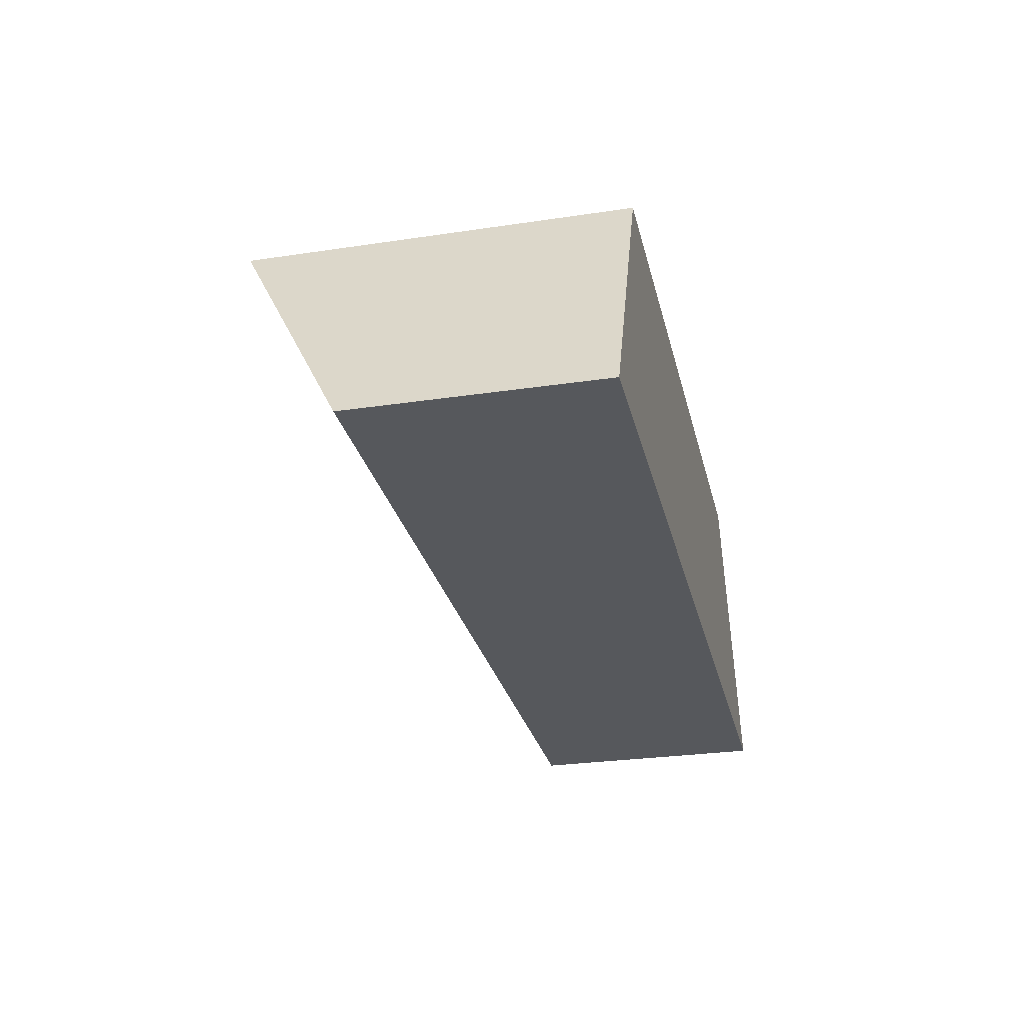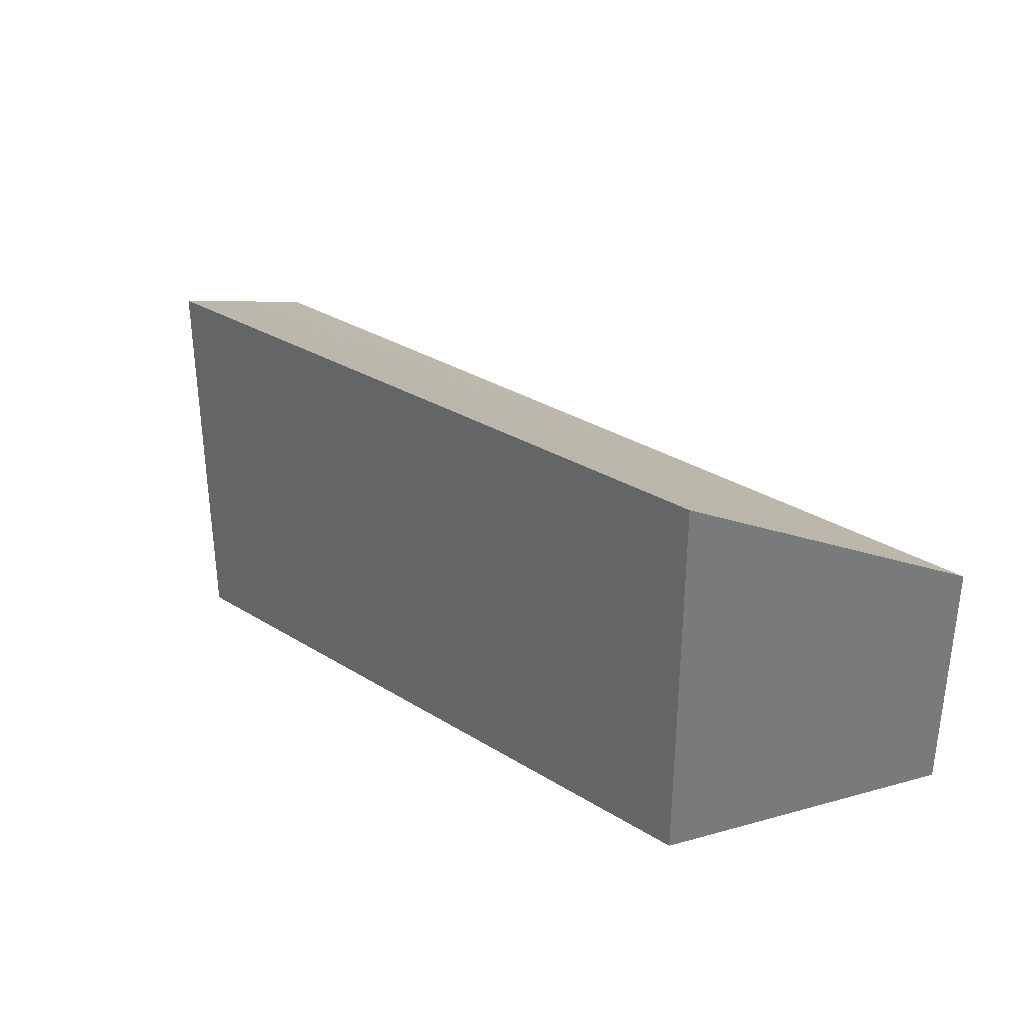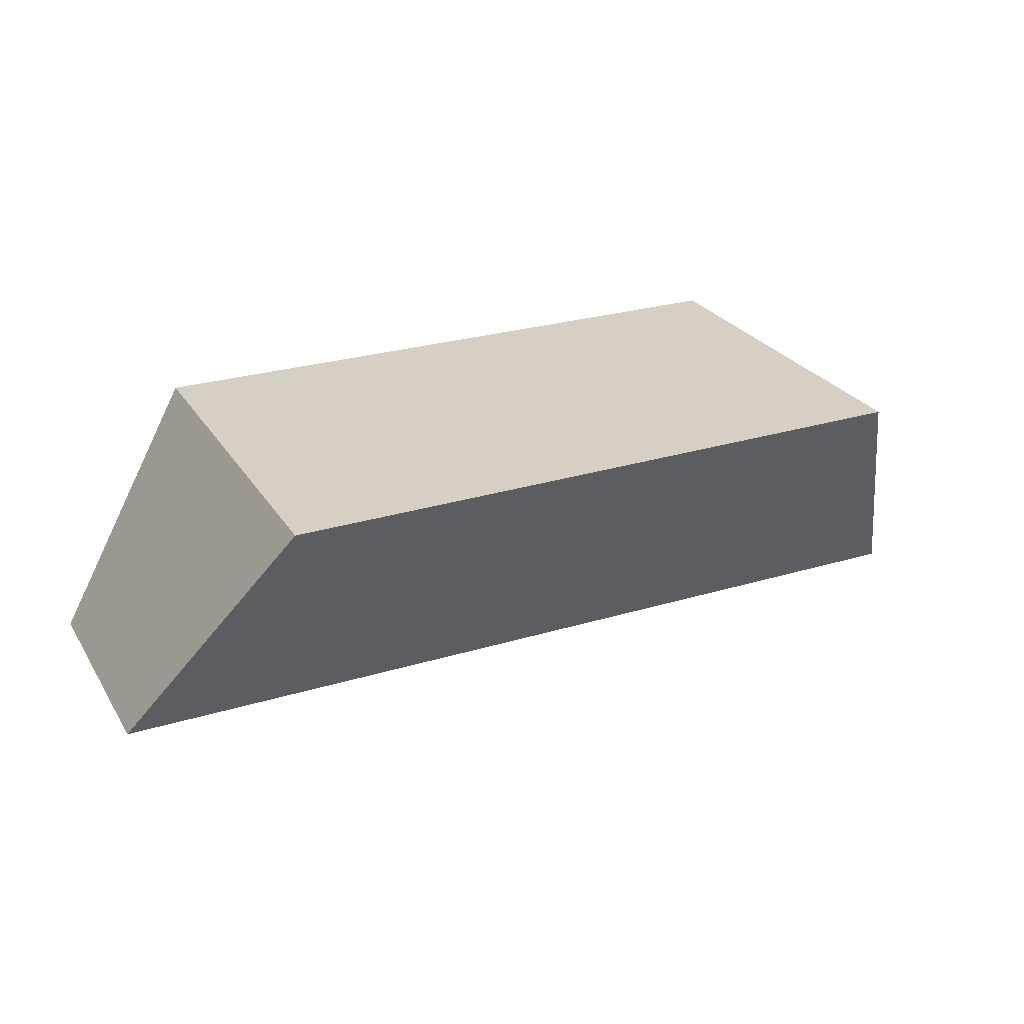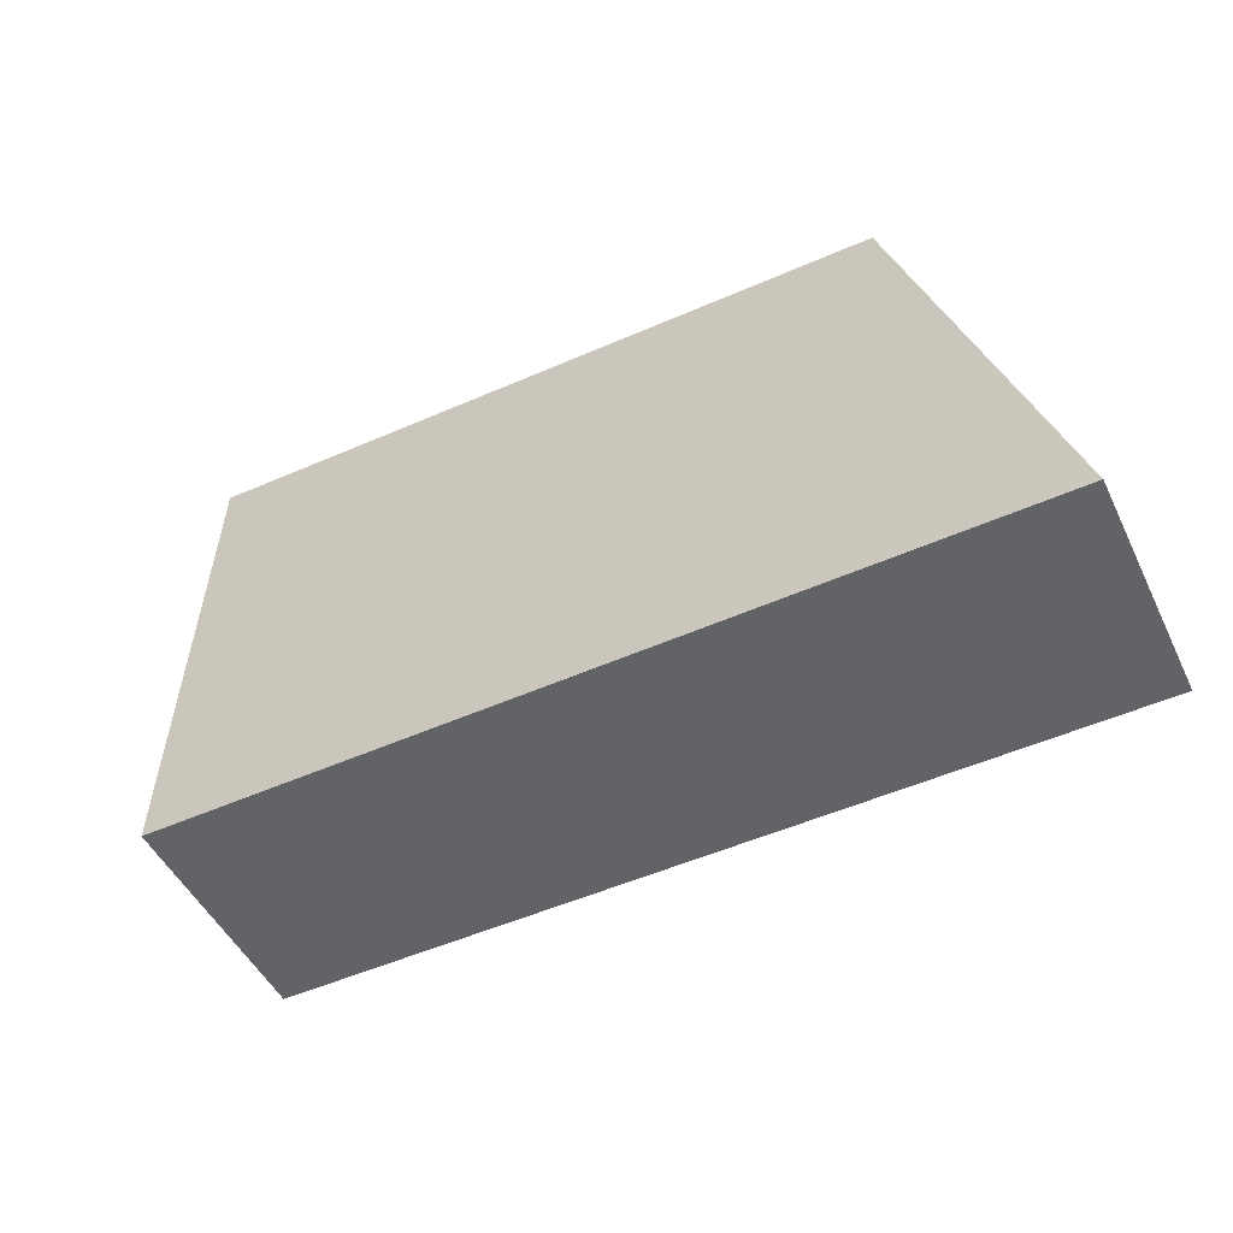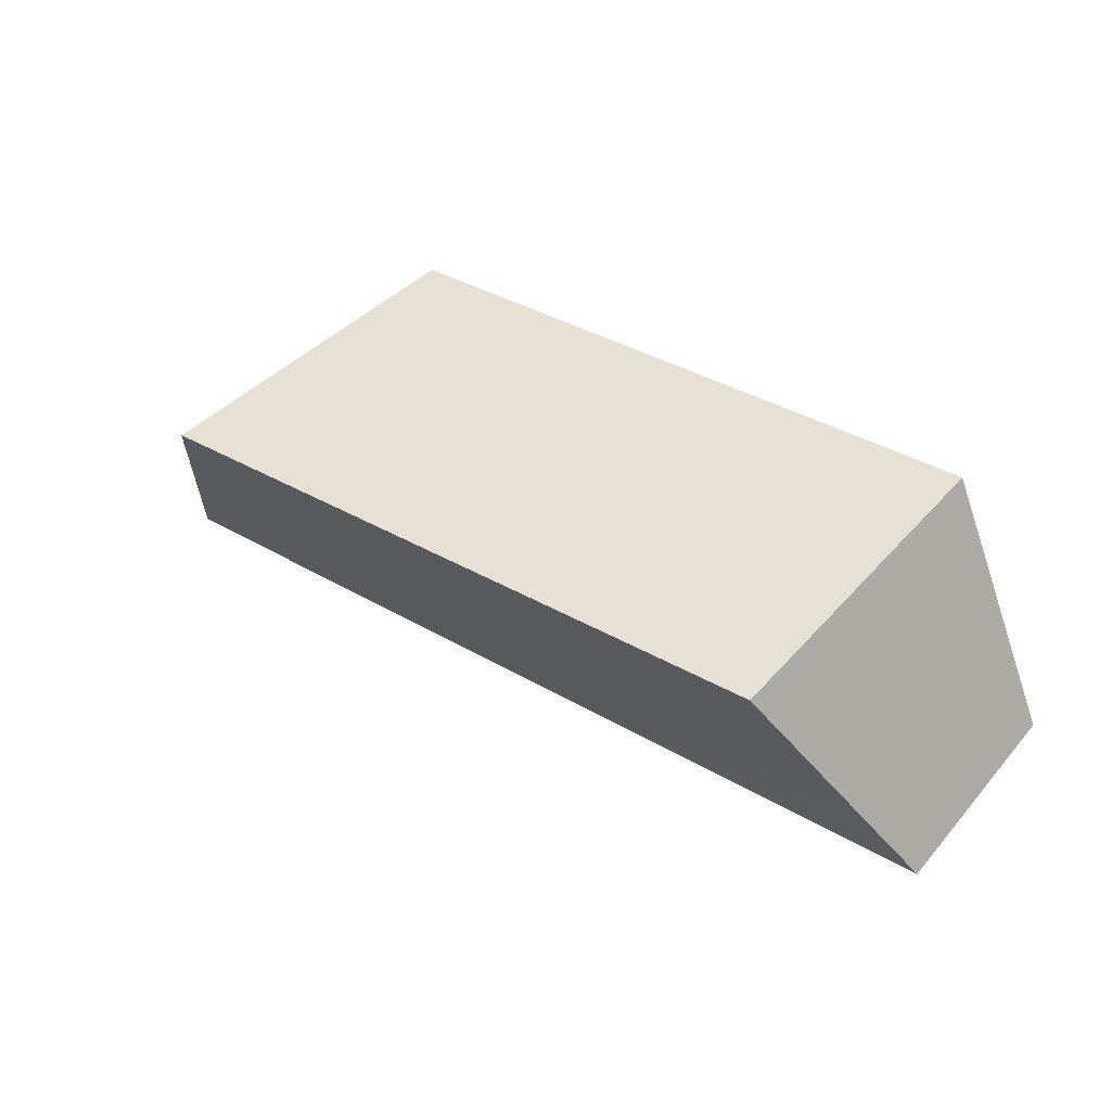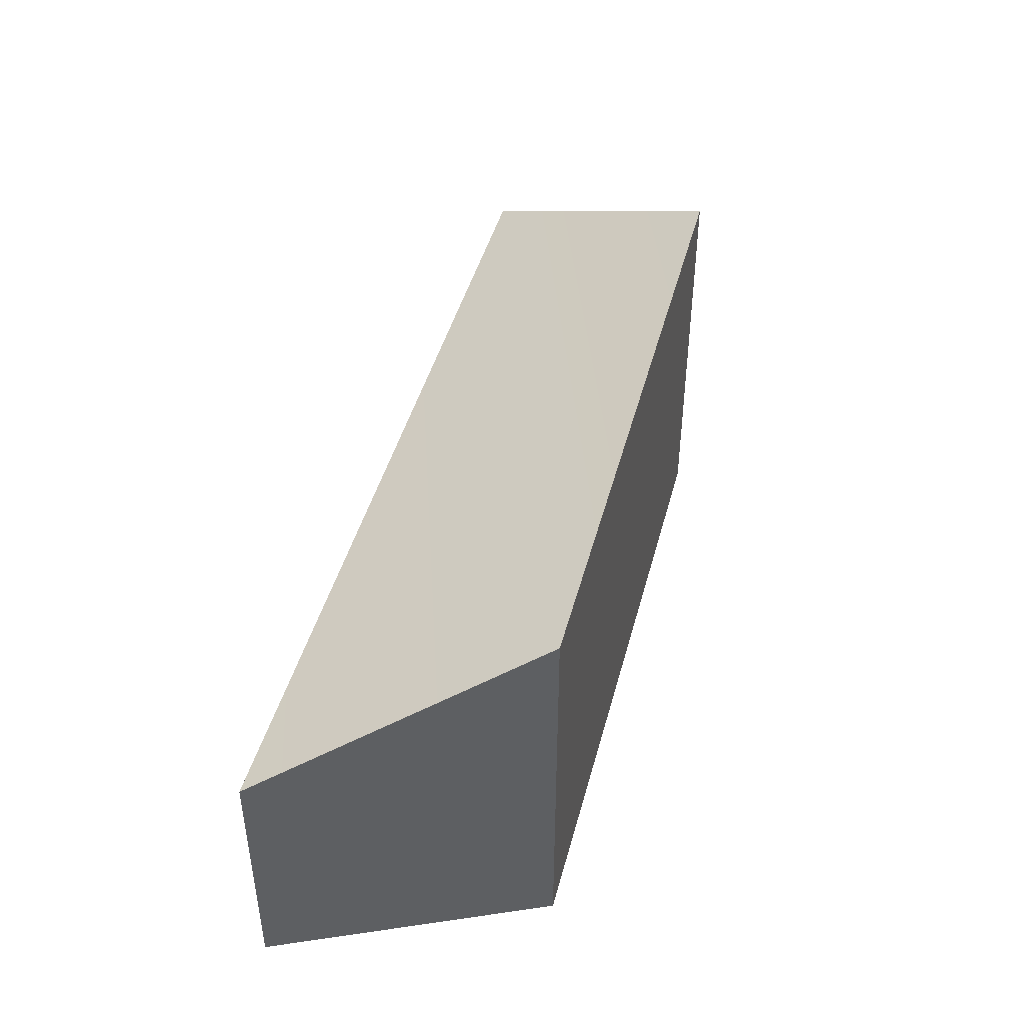
<metadata>
{"format":"obj","ext":"obj","renderer":"f3d","projection":"perspective","resolution":1024,"background":"white","views":[{"elev":-27.7,"azim":-77.1,"up":"+Z"},{"elev":32.7,"azim":40.3,"up":"+Y"},{"elev":26.4,"azim":154.5,"up":"+Z"},{"elev":-51.0,"azim":-154.1,"up":"+Z"},{"elev":39.0,"azim":-143.8,"up":"+Z"},{"elev":44.2,"azim":-75.4,"up":"+Y"}]}
</metadata>
<code>
g COL_PB_SC2_Floor_1_Env_First_Ramp
v 12 -7.5 5
v -13 -7.5 5
v 12 7.5 5
v -13 7.25 5
v -13 -7.5 5
v -17.5 -7.5 -5
v -13 7.25 5
v -17.5 2 -5
v -17.5 -7.5 -5
v 17.5 -7.5 -5
v -17.5 2 -5
v 17.5 2 -5
v 17.5 -7.5 -5
v 12 -7.5 5
v 17.5 2 -5
v 12 7.5 5
v 12 7.5 5
v -13 7.25 5
v 17.5 2 -5
v -17.5 2 -5
v 17.5 -7.5 -5
v -17.5 -7.5 -5
v 12 -7.5 5
v -13 -7.5 5
g COL_PB_SC2_Floor_1_Env_First_Ramp_0
f 3 2 1
f 3 4 2
f 7 6 5
f 7 8 6
f 11 10 9
f 11 12 10
f 15 14 13
f 15 16 14
f 19 18 17
f 19 20 18
f 23 22 21
f 23 24 22

</code>
